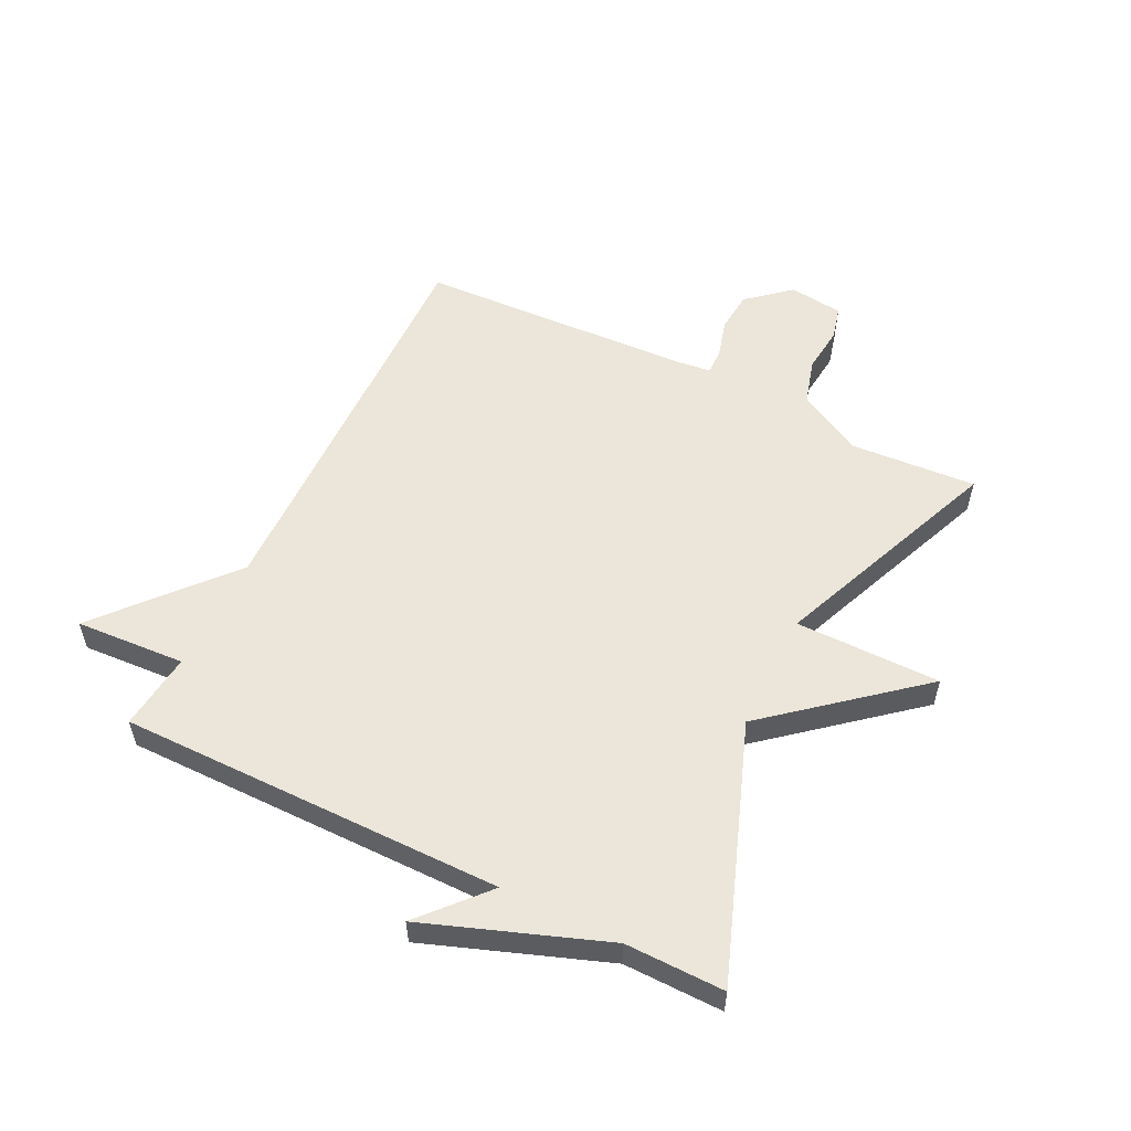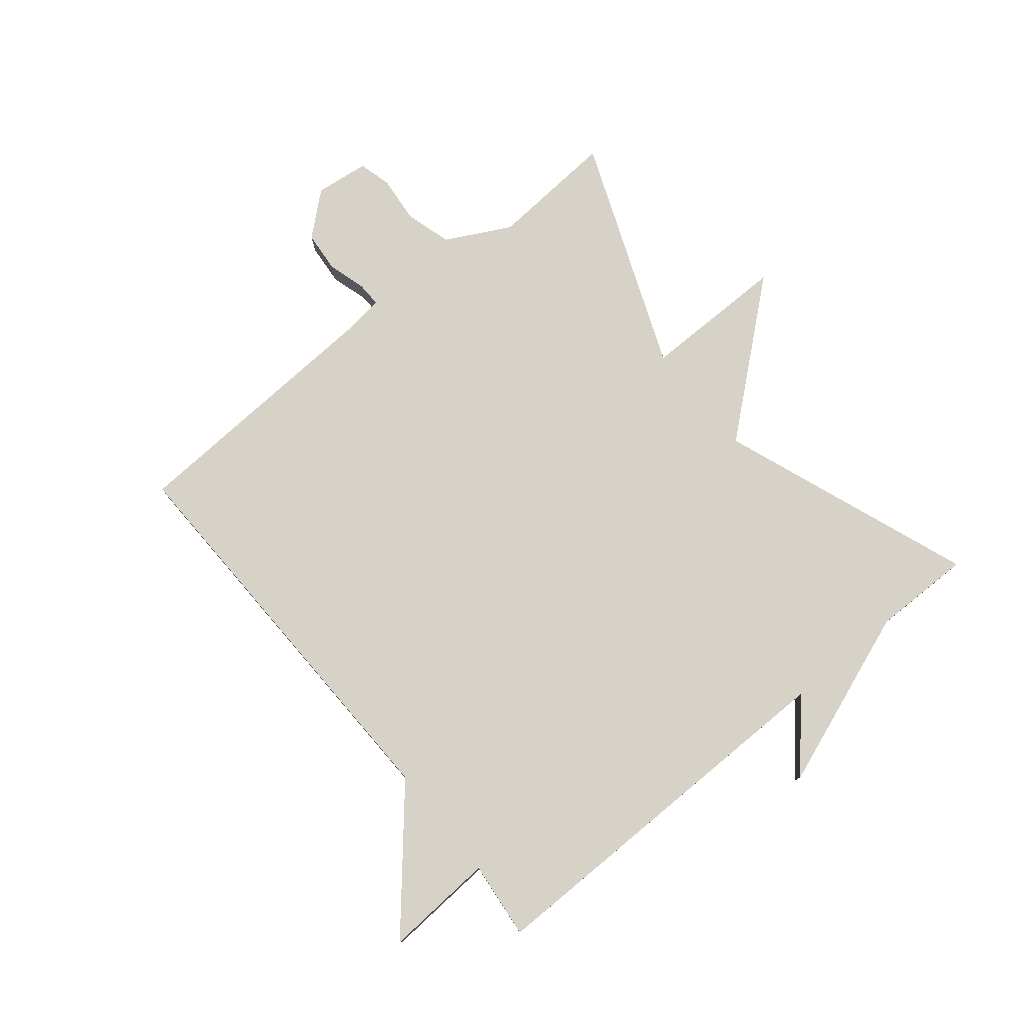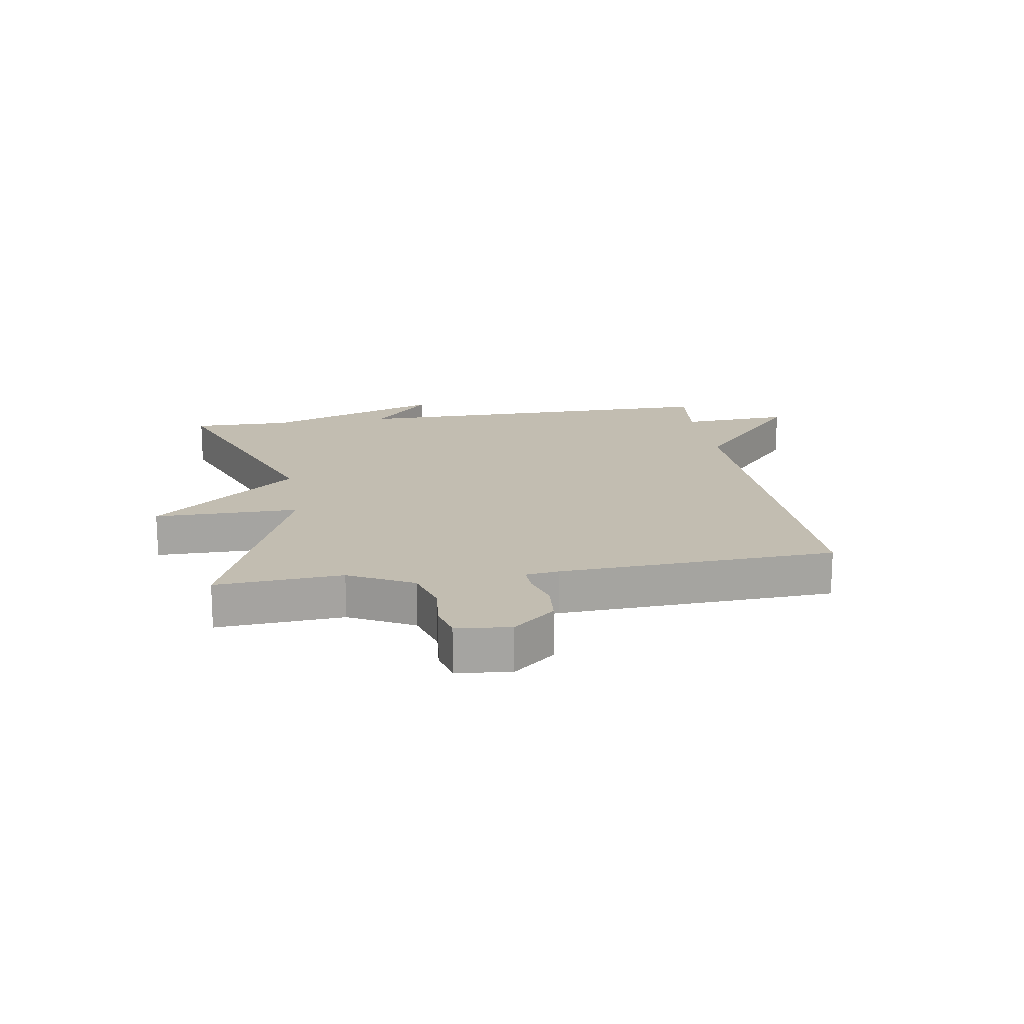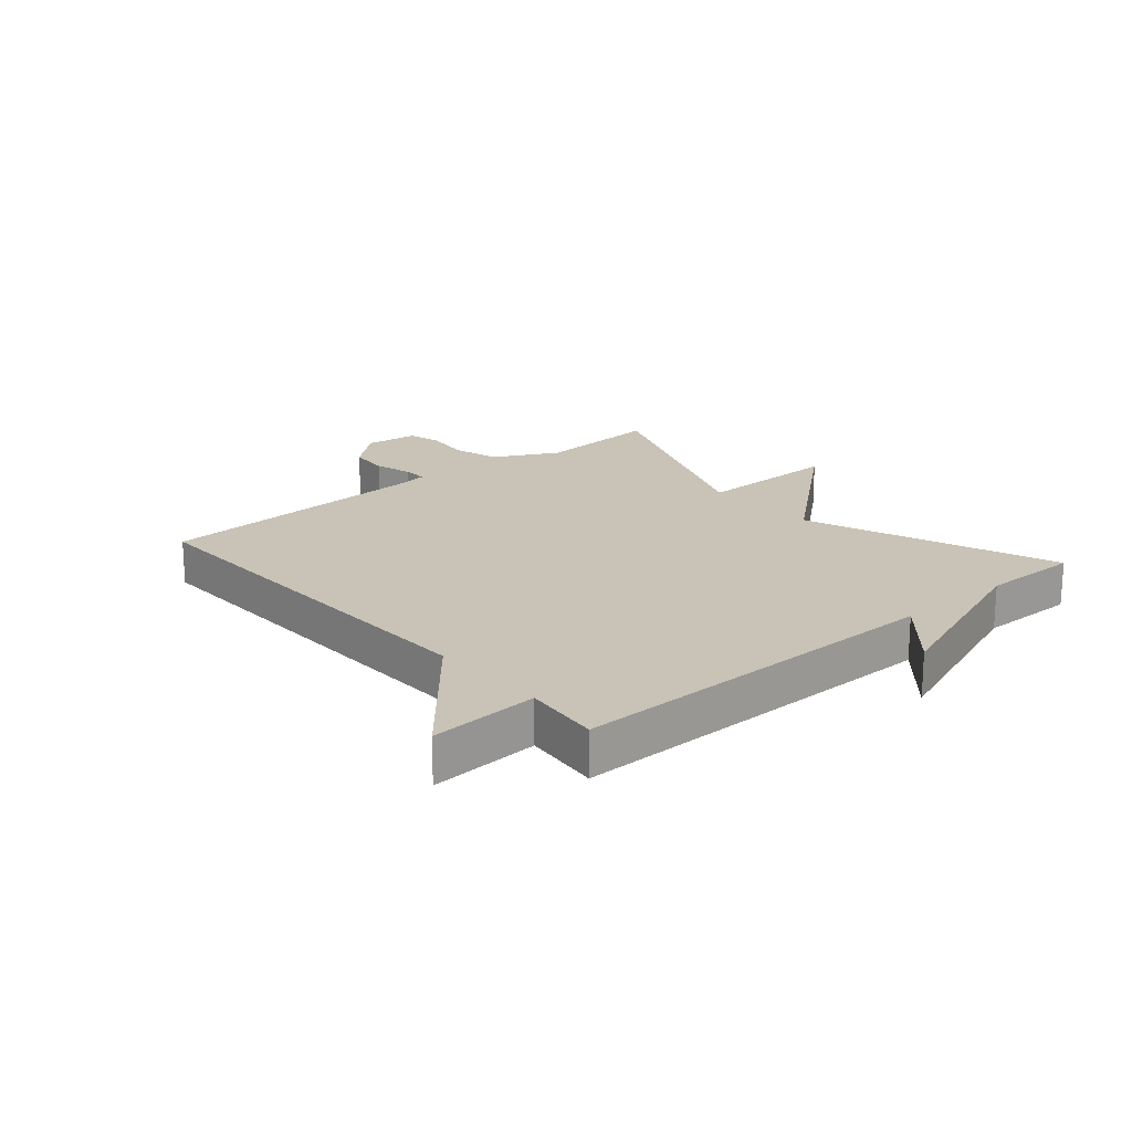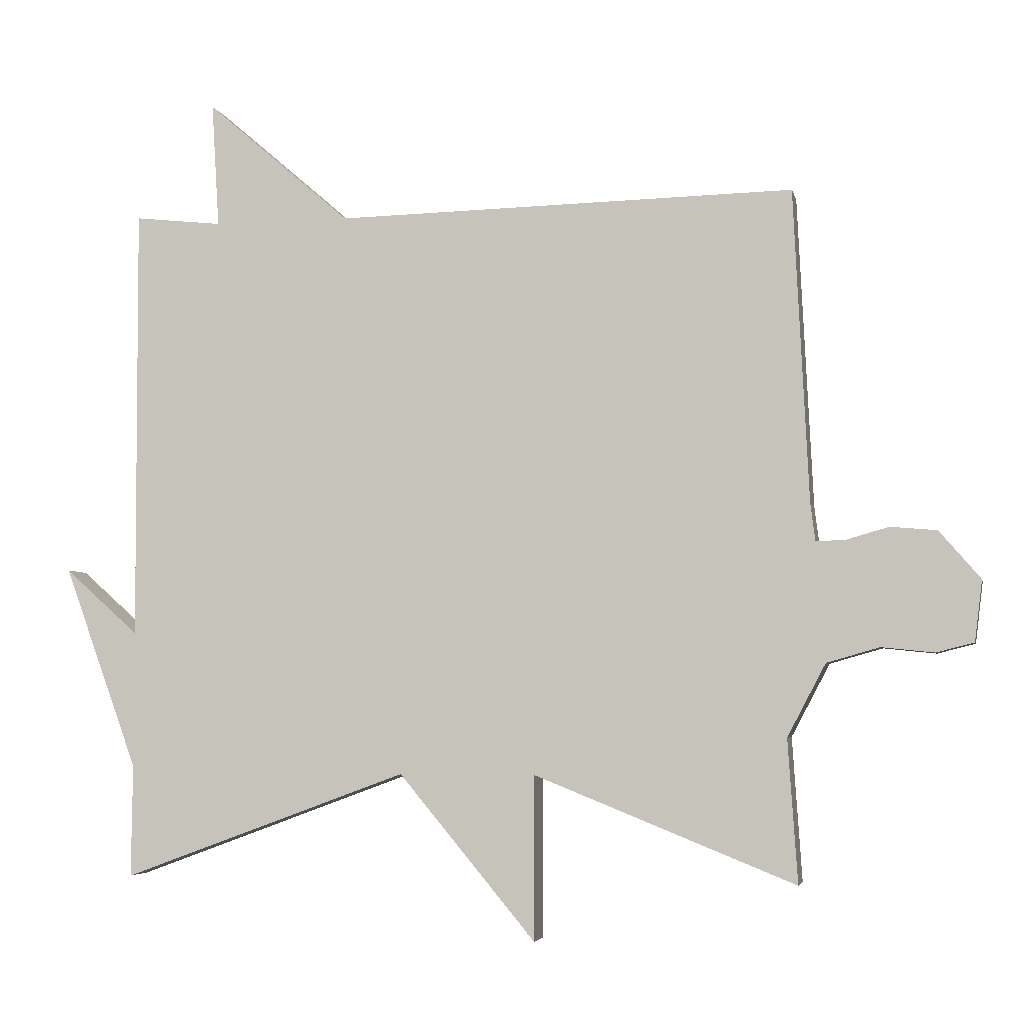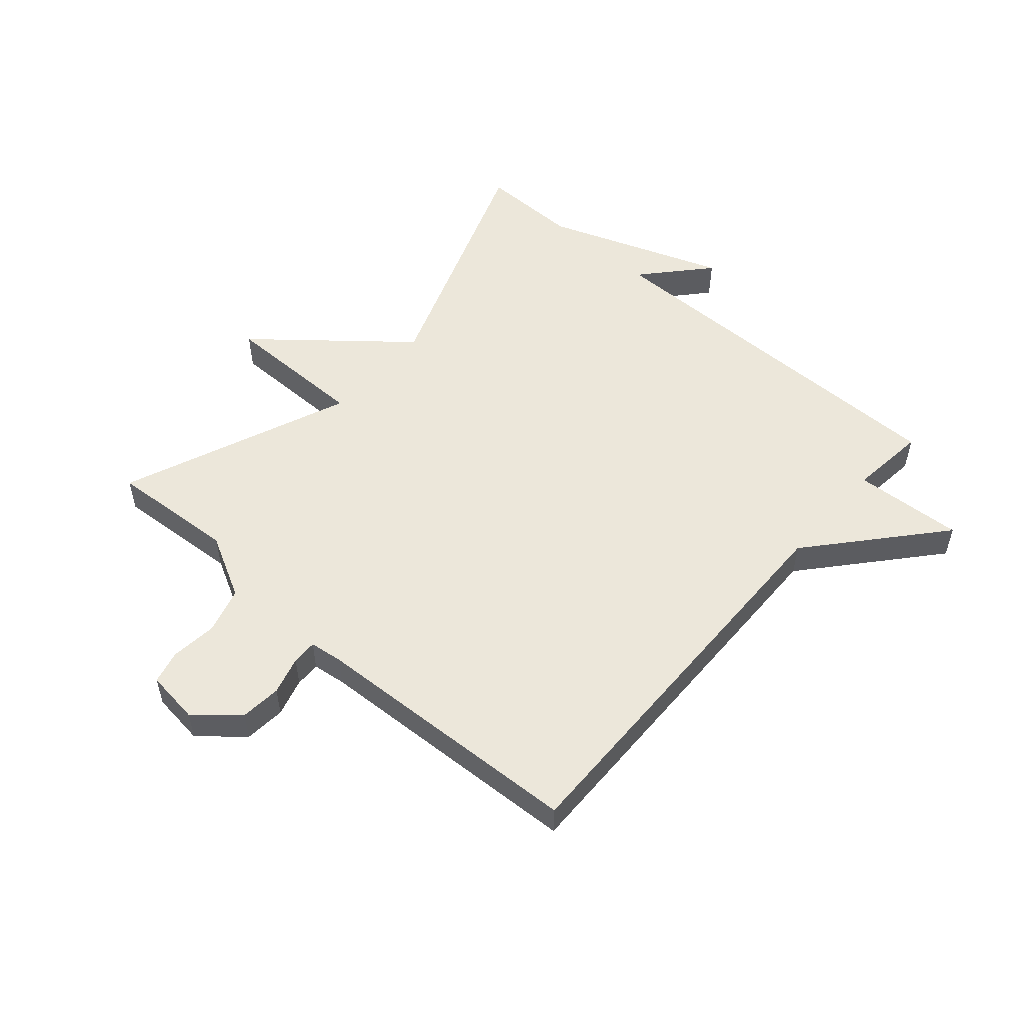
<metadata>
{"format":"obj","ext":"obj","renderer":"f3d","projection":"perspective","resolution":1024,"background":"white","views":[{"elev":55.3,"azim":116.3,"up":"+Y"},{"elev":77.9,"azim":50.5,"up":"+Y"},{"elev":16.9,"azim":-99.3,"up":"+Y"},{"elev":19.5,"azim":49.2,"up":"+Y"},{"elev":-4.6,"azim":-168.1,"up":"+Z"},{"elev":53.2,"azim":-48.8,"up":"+Y"}]}
</metadata>
<code>
v 0.5 0.07 0.5
v 0.498 0.07 -0.136
v 0.606 0.07 -0.04
v 0.498 0.07 -0.336
v 0.5 0.07 -0.5
v 0.082 0.07 -0.346
v -0.118 0.07 -0.586
v -0.118 0.07 -0.346
v -0.5 0.07 -0.5
v -0.486 0.07 -0.291
v -0.542 0.07 -0.185
v -0.619 0.07 -0.163
v -0.696 0.07 -0.171
v -0.751 0.07 -0.157
v -0.762 0.07 -0.068
v -0.702 0.07 0.002
v -0.634 0.07 0.008
v -0.571 0.07 -0.01
v -0.529 0.07 -0.011
v -0.522 0.07 0.044
v -0.5 0.07 0.5
v 0.172 0.07 0.486
v 0.383 0.07 0.668
v 0.372 0.07 0.486
v 0.5 0 0.5
v 0.498 0 -0.136
v 0.606 0 -0.04
v 0.498 0 -0.336
v 0.5 0 -0.5
v 0.082 0 -0.346
v -0.118 0 -0.586
v -0.118 0 -0.346
v -0.5 0 -0.5
v -0.486 0 -0.291
v -0.542 0 -0.185
v -0.619 0 -0.163
v -0.696 0 -0.171
v -0.751 0 -0.157
v -0.762 0 -0.068
v -0.702 0 0.002
v -0.634 0 0.008
v -0.571 0 -0.01
v -0.529 0 -0.011
v -0.522 0 0.044
v -0.5 0 0.5
v 0.172 0 0.486
v 0.383 0 0.668
v 0.372 0 0.486
f 22 23 24
f 20 21 22
f 19 20 22 24
f 16 17 18
f 15 16 18
f 14 15 18
f 13 14 18
f 12 13 18
f 11 12 18 19
f 24 1 2
f 19 24 2
f 11 19 2
f 10 11 2
f 6 7 8
f 4 5 6
f 4 6 8
f 2 3 4
f 2 4 8
f 10 2 8
f 8 9 10
f 48 47 46
f 46 45 44
f 48 46 44 43
f 42 41 40
f 42 40 39
f 42 39 38
f 42 38 37
f 42 37 36
f 43 42 36 35
f 26 25 48
f 26 48 43
f 26 43 35
f 26 35 34
f 32 31 30
f 30 29 28
f 32 30 28
f 28 27 26
f 32 28 26
f 32 26 34
f 34 33 32
f 1 25 26 2
f 2 26 27 3
f 3 27 28 4
f 4 28 29 5
f 5 29 30 6
f 6 30 31 7
f 7 31 32 8
f 8 32 33 9
f 9 33 34 10
f 10 34 35 11
f 11 35 36 12
f 12 36 37 13
f 13 37 38 14
f 14 38 39 15
f 15 39 40 16
f 16 40 41 17
f 17 41 42 18
f 18 42 43 19
f 19 43 44 20
f 20 44 45 21
f 21 45 46 22
f 22 46 47 23
f 23 47 48 24
f 24 48 25 1

</code>
